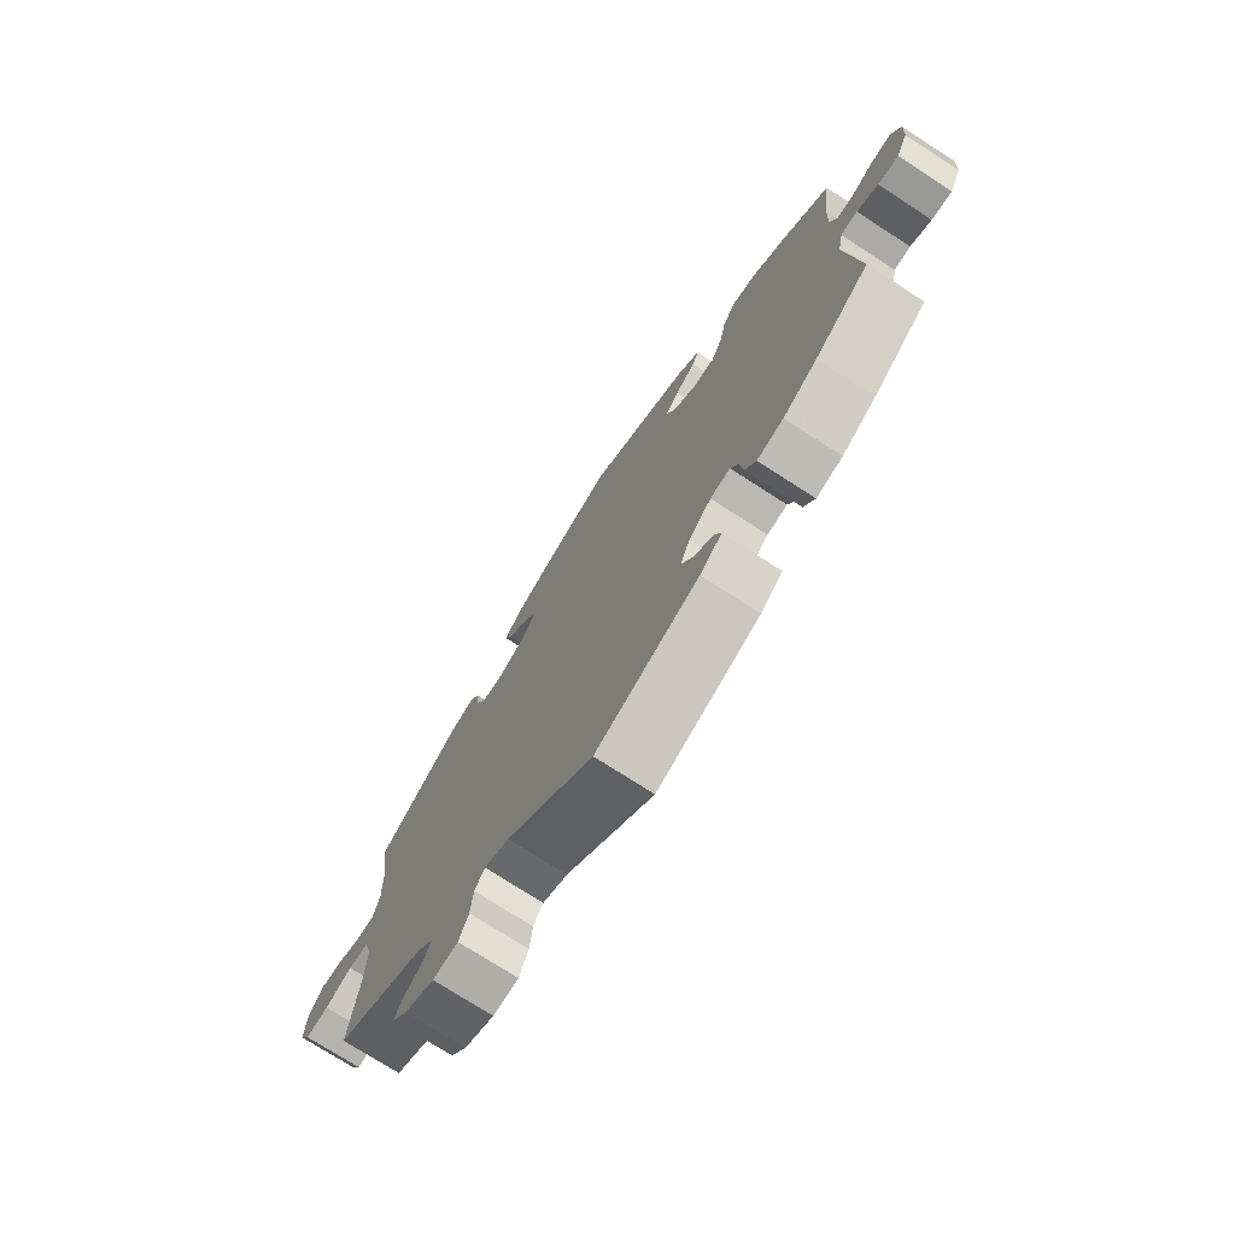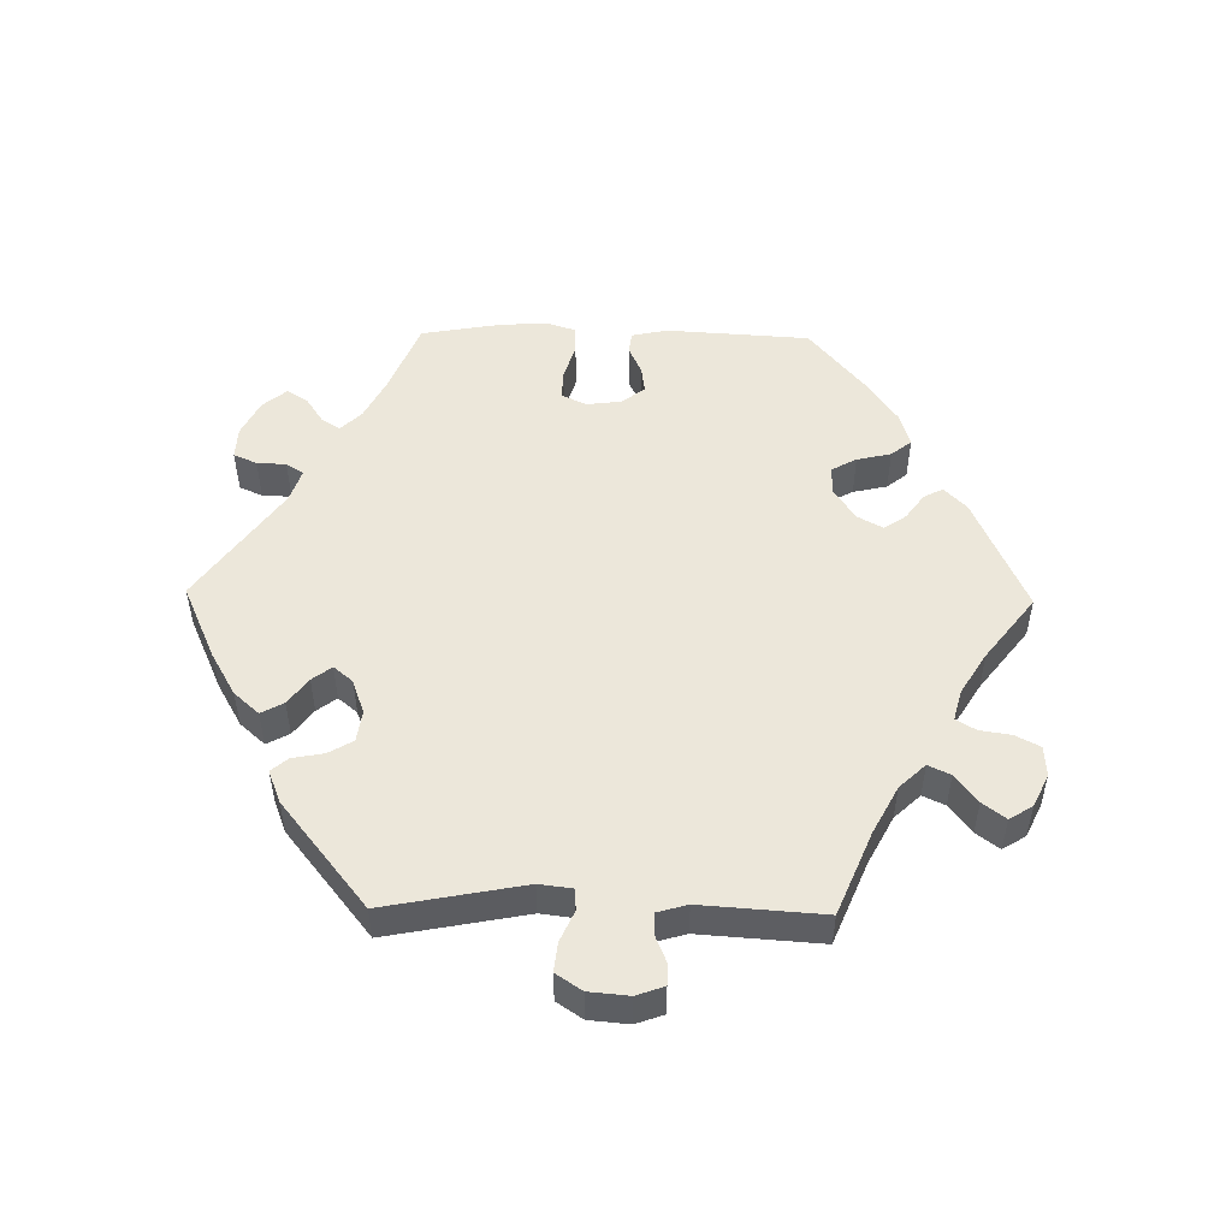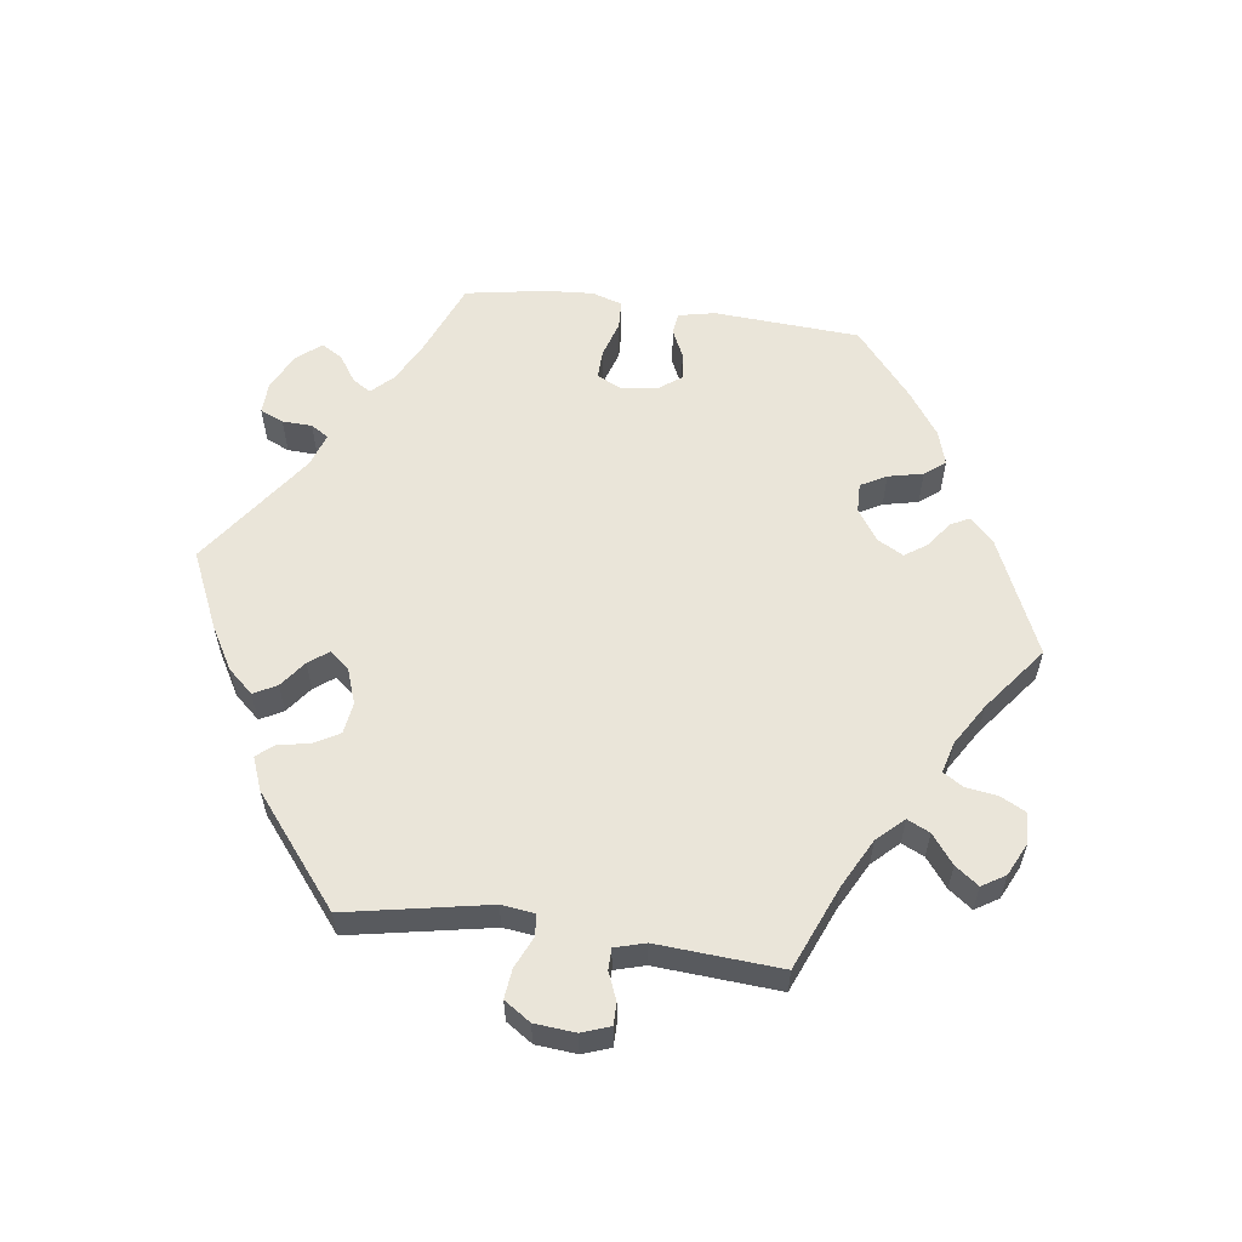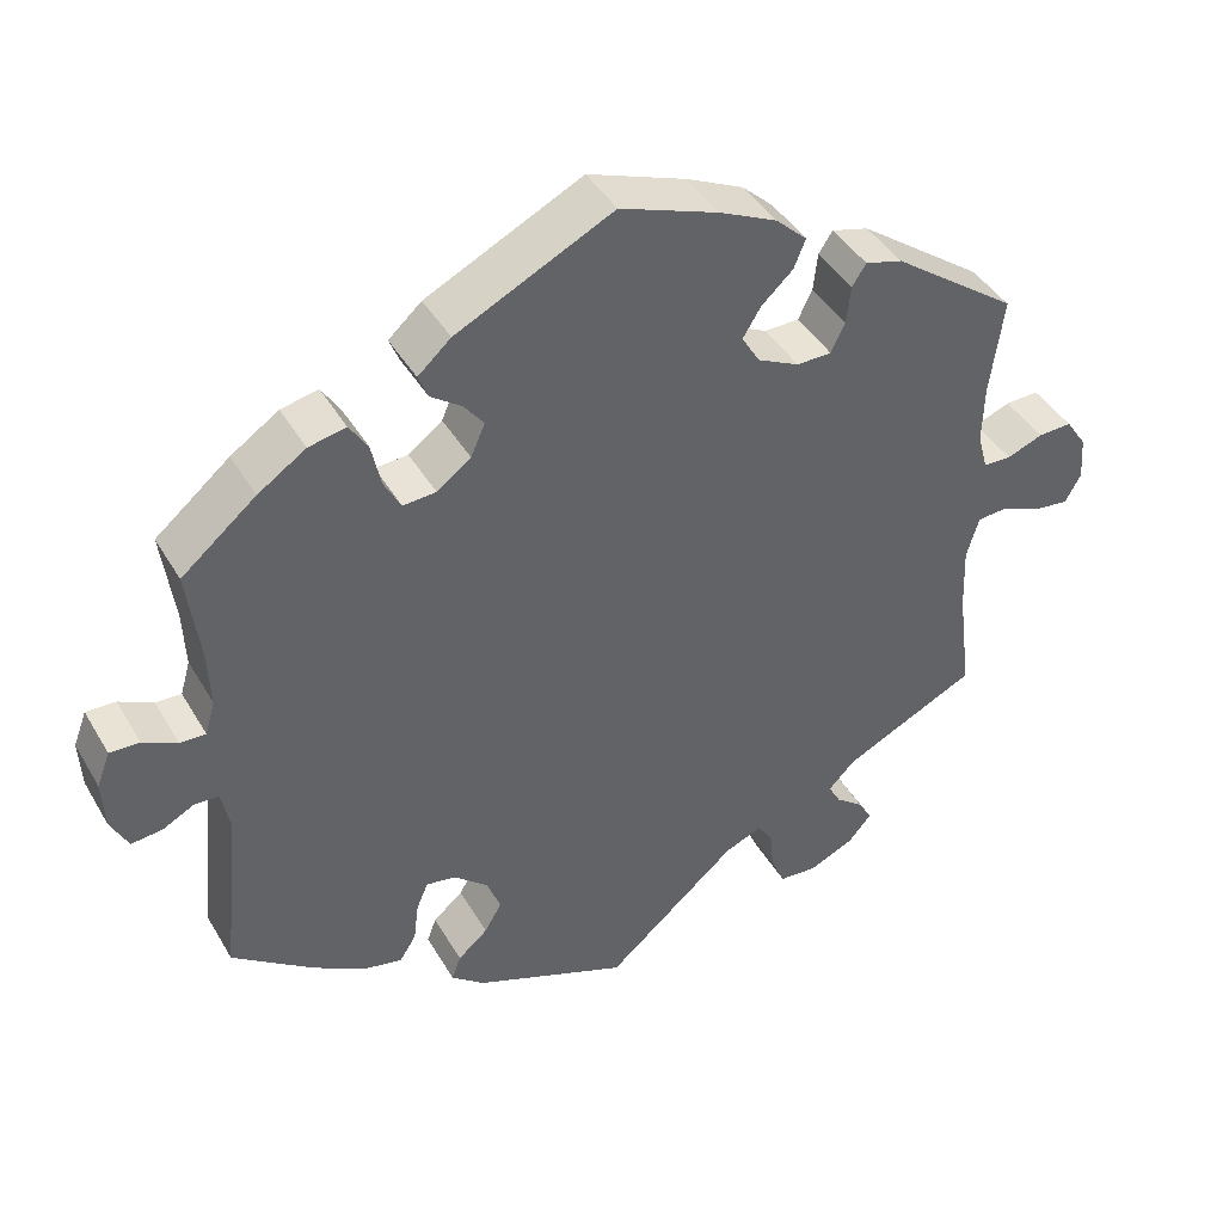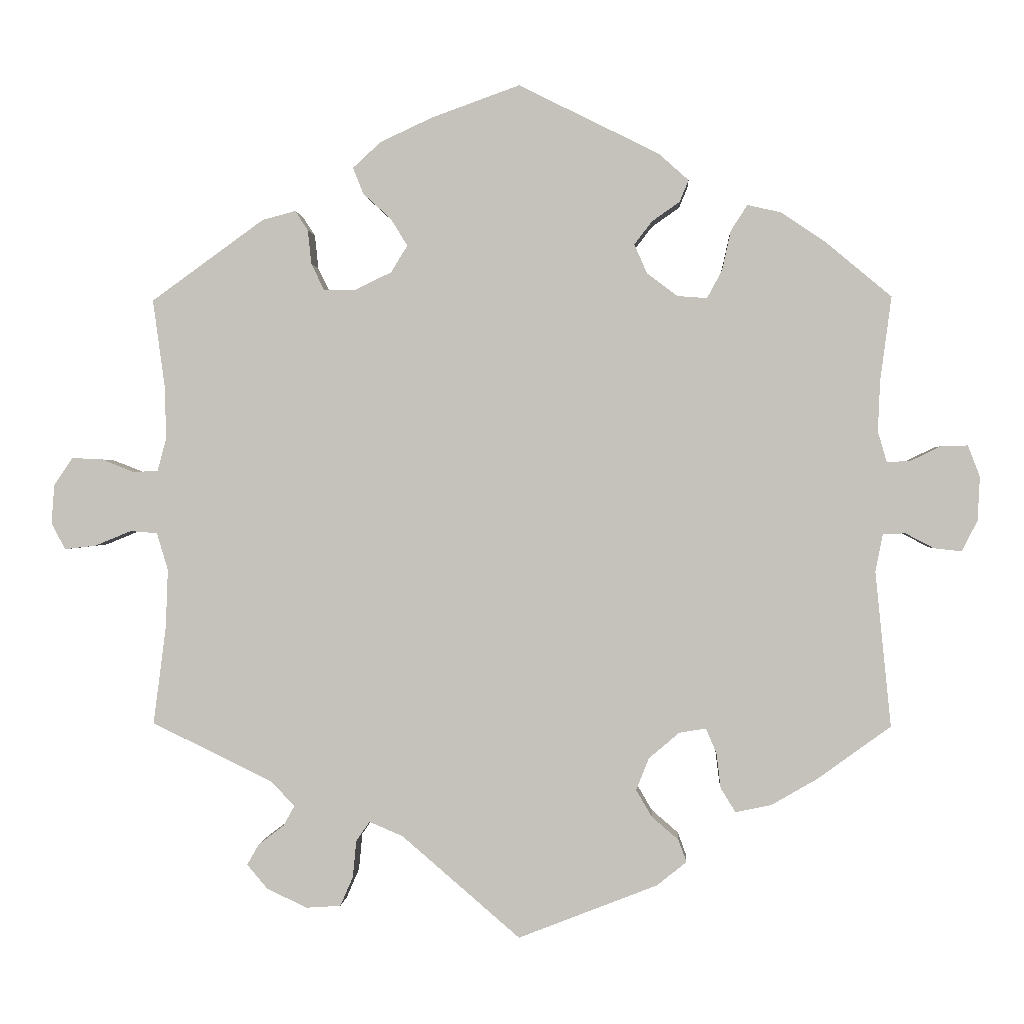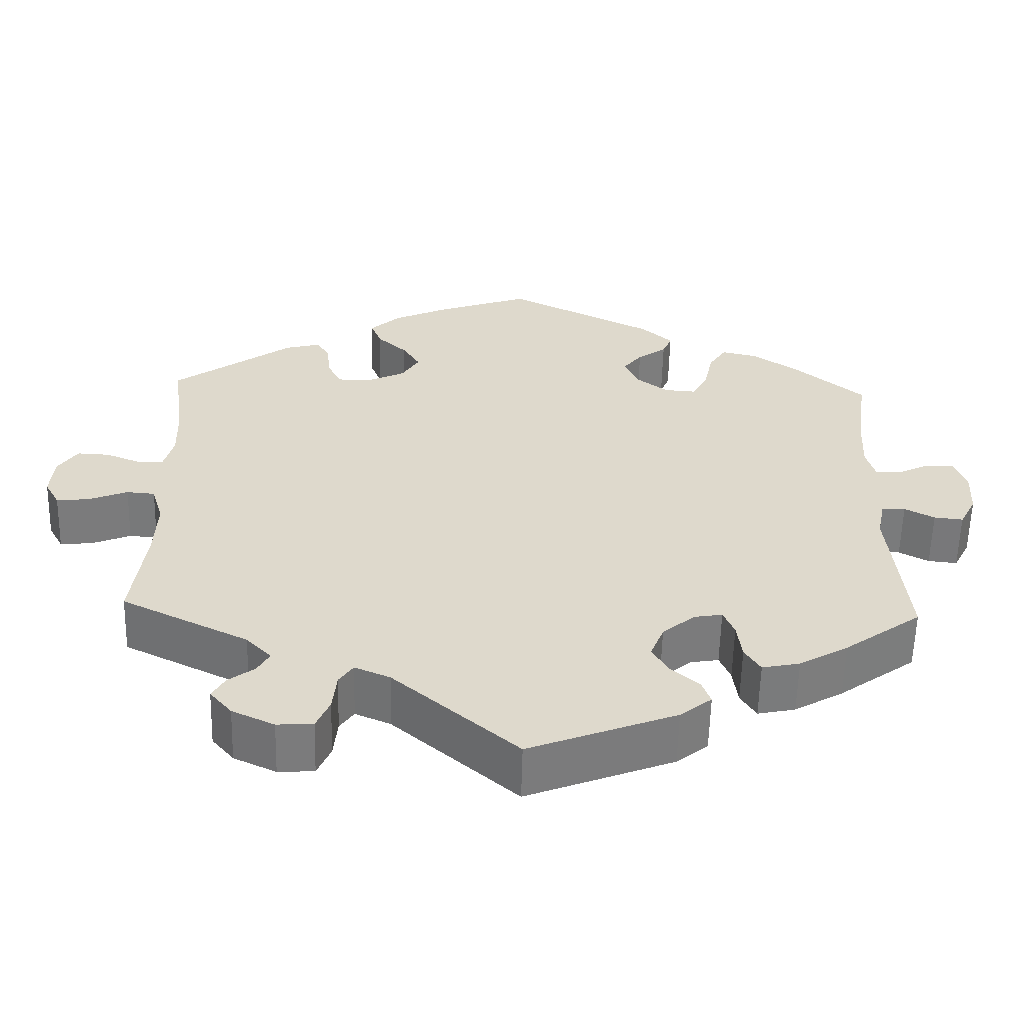
<metadata>
{"format":"obj","ext":"obj","renderer":"f3d","projection":"perspective","resolution":1024,"background":"white","views":[{"elev":-74.1,"azim":57.1,"up":"+Z"},{"elev":51.5,"azim":-149.1,"up":"+Y"},{"elev":58.5,"azim":-142.3,"up":"+Y"},{"elev":42.1,"azim":151.9,"up":"+Z"},{"elev":0.6,"azim":3.3,"up":"+Z"},{"elev":-58.2,"azim":-1.4,"up":"+Z"}]}
</metadata>
<code>
v -0.484 0.07 -0.158
v -0.481 0.07 -0.079
v -0.496 0.07 -0.029
v -0.532 0.07 -0.026
v -0.581 0.07 -0.046
v -0.623 0.07 -0.051
v -0.642 0.07 -0.016
v -0.638 0.07 0.037
v -0.613 0.07 0.074
v -0.572 0.07 0.072
v -0.529 0.07 0.055
v -0.495 0.07 0.056
v -0.483 0.07 0.101
v -0.485 0.07 0.172
v -0.501 0.07 0.289
v -0.35 0.07 0.398
v -0.305 0.07 0.41
v -0.288 0.07 0.384
v -0.283 0.07 0.338
v -0.266 0.07 0.303
v -0.224 0.07 0.302
v -0.174 0.07 0.326
v -0.152 0.07 0.362
v -0.174 0.07 0.398
v -0.212 0.07 0.433
v -0.226 0.07 0.468
v -0.188 0.07 0.503
v -0.119 0.07 0.535
v 0 0.07 0.578
v 0.189 0.07 0.484
v 0.229 0.07 0.448
v 0.217 0.07 0.419
v 0.18 0.07 0.393
v 0.156 0.07 0.362
v 0.173 0.07 0.323
v 0.214 0.07 0.292
v 0.254 0.07 0.289
v 0.274 0.07 0.326
v 0.286 0.07 0.38
v 0.308 0.07 0.414
v 0.353 0.07 0.404
v 0.411 0.07 0.365
v 0.501 0.07 0.29
v 0.486 0.07 0.177
v 0.483 0.07 0.109
v 0.495 0.07 0.068
v 0.526 0.07 0.069
v 0.567 0.07 0.089
v 0.603 0.07 0.09
v 0.619 0.07 0.048
v 0.616 0.07 -0.011
v 0.595 0.07 -0.052
v 0.558 0.07 -0.048
v 0.52 0.07 -0.028
v 0.49 0.07 -0.029
v 0.48 0.07 -0.079
v 0.501 0.07 -0.288
v 0.403 0.07 -0.359
v 0.341 0.07 -0.395
v 0.293 0.07 -0.405
v 0.273 0.07 -0.373
v 0.267 0.07 -0.325
v 0.253 0.07 -0.292
v 0.217 0.07 -0.298
v 0.176 0.07 -0.333
v 0.159 0.07 -0.376
v 0.18 0.07 -0.412
v 0.216 0.07 -0.443
v 0.227 0.07 -0.473
v 0.187 0.07 -0.505
v 0 0.07 -0.578
v -0.159 0.07 -0.441
v -0.204 0.07 -0.422
v -0.222 0.07 -0.448
v -0.227 0.07 -0.498
v -0.244 0.07 -0.537
v -0.29 0.07 -0.54
v -0.344 0.07 -0.515
v -0.372 0.07 -0.482
v -0.356 0.07 -0.454
v -0.322 0.07 -0.428
v -0.307 0.07 -0.401
v -0.339 0.07 -0.368
v -0.501 0.07 -0.289
v -0.484 0 -0.158
v -0.481 0 -0.079
v -0.496 0 -0.029
v -0.532 0 -0.026
v -0.581 0 -0.046
v -0.623 0 -0.051
v -0.642 0 -0.016
v -0.638 0 0.037
v -0.613 0 0.074
v -0.572 0 0.072
v -0.529 0 0.055
v -0.495 0 0.056
v -0.483 0 0.101
v -0.485 0 0.172
v -0.501 0 0.289
v -0.35 0 0.398
v -0.305 0 0.41
v -0.288 0 0.384
v -0.283 0 0.338
v -0.266 0 0.303
v -0.224 0 0.302
v -0.174 0 0.326
v -0.152 0 0.362
v -0.174 0 0.398
v -0.212 0 0.433
v -0.226 0 0.468
v -0.188 0 0.503
v -0.119 0 0.535
v 0 0 0.578
v 0.189 0 0.484
v 0.229 0 0.448
v 0.217 0 0.419
v 0.18 0 0.393
v 0.156 0 0.362
v 0.173 0 0.323
v 0.214 0 0.292
v 0.254 0 0.289
v 0.274 0 0.326
v 0.286 0 0.38
v 0.308 0 0.414
v 0.353 0 0.404
v 0.411 0 0.365
v 0.501 0 0.29
v 0.486 0 0.177
v 0.483 0 0.109
v 0.495 0 0.068
v 0.526 0 0.069
v 0.567 0 0.089
v 0.603 0 0.09
v 0.619 0 0.048
v 0.616 0 -0.011
v 0.595 0 -0.052
v 0.558 0 -0.048
v 0.52 0 -0.028
v 0.49 0 -0.029
v 0.48 0 -0.079
v 0.501 0 -0.288
v 0.403 0 -0.359
v 0.341 0 -0.395
v 0.293 0 -0.405
v 0.273 0 -0.373
v 0.267 0 -0.325
v 0.253 0 -0.292
v 0.217 0 -0.298
v 0.176 0 -0.333
v 0.159 0 -0.376
v 0.18 0 -0.412
v 0.216 0 -0.443
v 0.227 0 -0.473
v 0.187 0 -0.505
v 0 0 -0.578
v -0.159 0 -0.441
v -0.204 0 -0.422
v -0.222 0 -0.448
v -0.227 0 -0.498
v -0.244 0 -0.537
v -0.29 0 -0.54
v -0.344 0 -0.515
v -0.372 0 -0.482
v -0.356 0 -0.454
v -0.322 0 -0.428
v -0.307 0 -0.401
v -0.339 0 -0.368
v -0.501 0 -0.289
f 83 84 1
f 82 83 1 2
f 78 79 80 81
f 78 81 82
f 77 78 82
f 74 75 76 77
f 73 74 77 82
f 69 70 71 72
f 67 68 69 72
f 66 67 72 73
f 65 66 73 82
f 59 60 61 62
f 59 62 63
f 56 57 58 59
f 55 56 59 63
f 51 52 53 54
f 51 54 55
f 50 51 55
f 47 48 49 50
f 46 47 50 55
f 45 46 55 63
f 41 42 43 44
f 38 39 40 41
f 37 38 41 44
f 36 37 44 45
f 30 31 32 33
f 30 33 34
f 29 30 34
f 28 29 34 35
f 24 25 26 27
f 23 24 27 28
f 16 17 18 19
f 14 15 16 19
f 13 14 19 20
f 12 13 20 21
f 8 9 10 11
f 8 11 12
f 7 8 12
f 4 5 6 7
f 3 4 7 12
f 64 65 82 2
f 36 45 63 64
f 23 28 35 36
f 22 23 36 64
f 12 21 22 64
f 2 3 12 64
f 85 168 167
f 86 85 167 166
f 165 164 163 162
f 166 165 162
f 166 162 161
f 161 160 159 158
f 166 161 158 157
f 156 155 154 153
f 156 153 152 151
f 157 156 151 150
f 166 157 150 149
f 146 145 144 143
f 147 146 143
f 143 142 141 140
f 147 143 140 139
f 138 137 136 135
f 139 138 135
f 139 135 134
f 134 133 132 131
f 139 134 131 130
f 147 139 130 129
f 128 127 126 125
f 125 124 123 122
f 128 125 122 121
f 129 128 121 120
f 117 116 115 114
f 118 117 114
f 118 114 113
f 119 118 113 112
f 111 110 109 108
f 112 111 108 107
f 103 102 101 100
f 103 100 99 98
f 104 103 98 97
f 105 104 97 96
f 95 94 93 92
f 96 95 92
f 96 92 91
f 91 90 89 88
f 96 91 88 87
f 86 166 149 148
f 148 147 129 120
f 120 119 112 107
f 148 120 107 106
f 148 106 105 96
f 148 96 87 86
f 1 85 86 2
f 2 86 87 3
f 3 87 88 4
f 4 88 89 5
f 5 89 90 6
f 6 90 91 7
f 7 91 92 8
f 8 92 93 9
f 9 93 94 10
f 10 94 95 11
f 11 95 96 12
f 12 96 97 13
f 13 97 98 14
f 14 98 99 15
f 15 99 100 16
f 16 100 101 17
f 17 101 102 18
f 18 102 103 19
f 19 103 104 20
f 20 104 105 21
f 21 105 106 22
f 22 106 107 23
f 23 107 108 24
f 24 108 109 25
f 25 109 110 26
f 26 110 111 27
f 27 111 112 28
f 28 112 113 29
f 29 113 114 30
f 30 114 115 31
f 31 115 116 32
f 32 116 117 33
f 33 117 118 34
f 34 118 119 35
f 35 119 120 36
f 36 120 121 37
f 37 121 122 38
f 38 122 123 39
f 39 123 124 40
f 40 124 125 41
f 41 125 126 42
f 42 126 127 43
f 43 127 128 44
f 44 128 129 45
f 45 129 130 46
f 46 130 131 47
f 47 131 132 48
f 48 132 133 49
f 49 133 134 50
f 50 134 135 51
f 51 135 136 52
f 52 136 137 53
f 53 137 138 54
f 54 138 139 55
f 55 139 140 56
f 56 140 141 57
f 57 141 142 58
f 58 142 143 59
f 59 143 144 60
f 60 144 145 61
f 61 145 146 62
f 62 146 147 63
f 63 147 148 64
f 64 148 149 65
f 65 149 150 66
f 66 150 151 67
f 67 151 152 68
f 68 152 153 69
f 69 153 154 70
f 70 154 155 71
f 71 155 156 72
f 72 156 157 73
f 73 157 158 74
f 74 158 159 75
f 75 159 160 76
f 76 160 161 77
f 77 161 162 78
f 78 162 163 79
f 79 163 164 80
f 80 164 165 81
f 81 165 166 82
f 82 166 167 83
f 83 167 168 84
f 84 168 85 1

</code>
